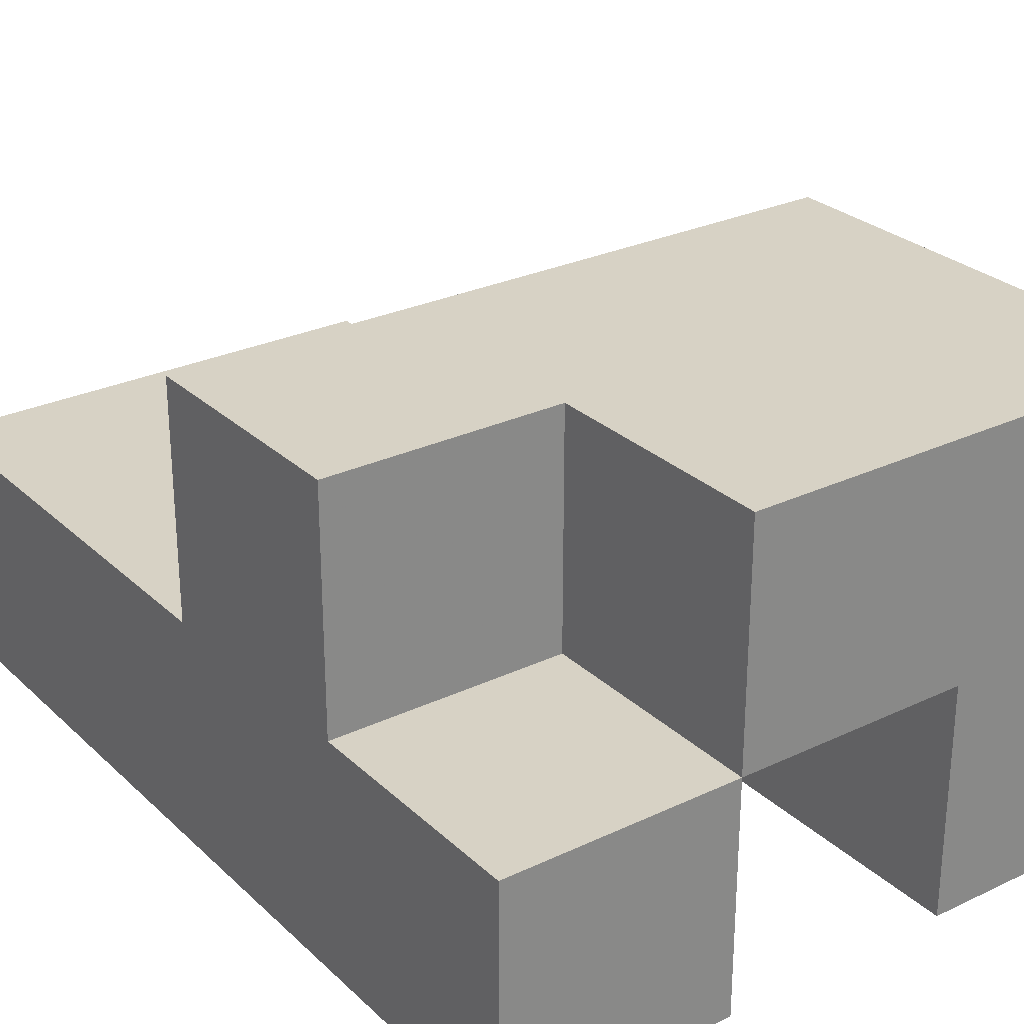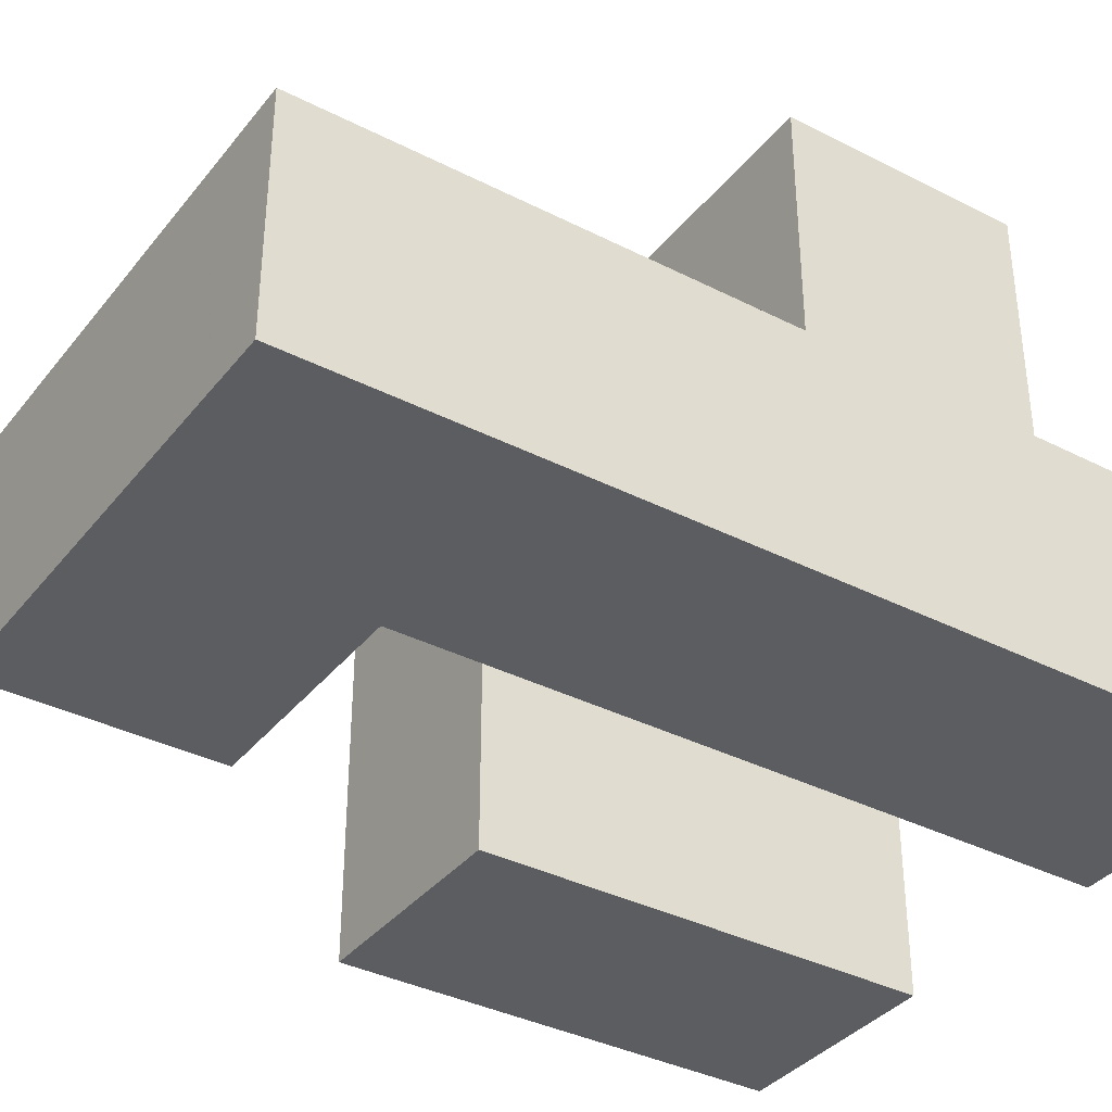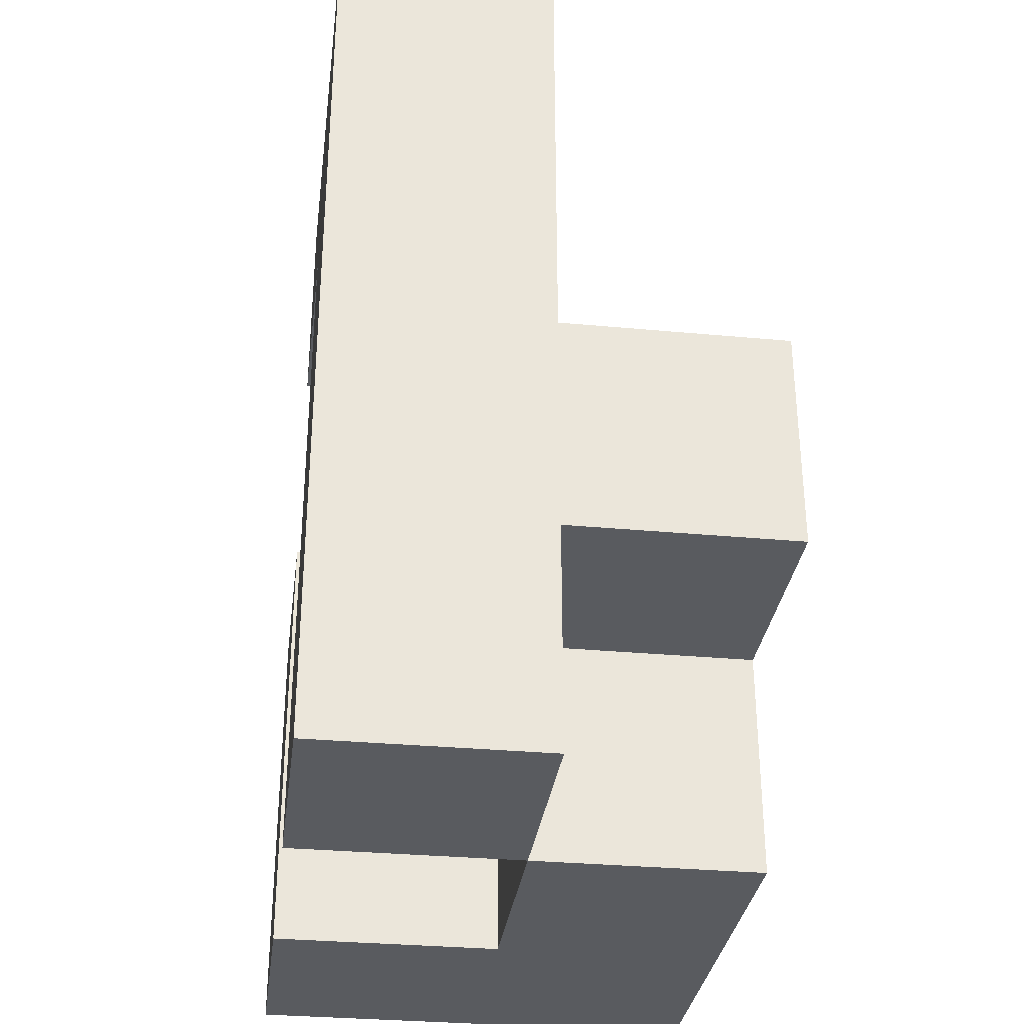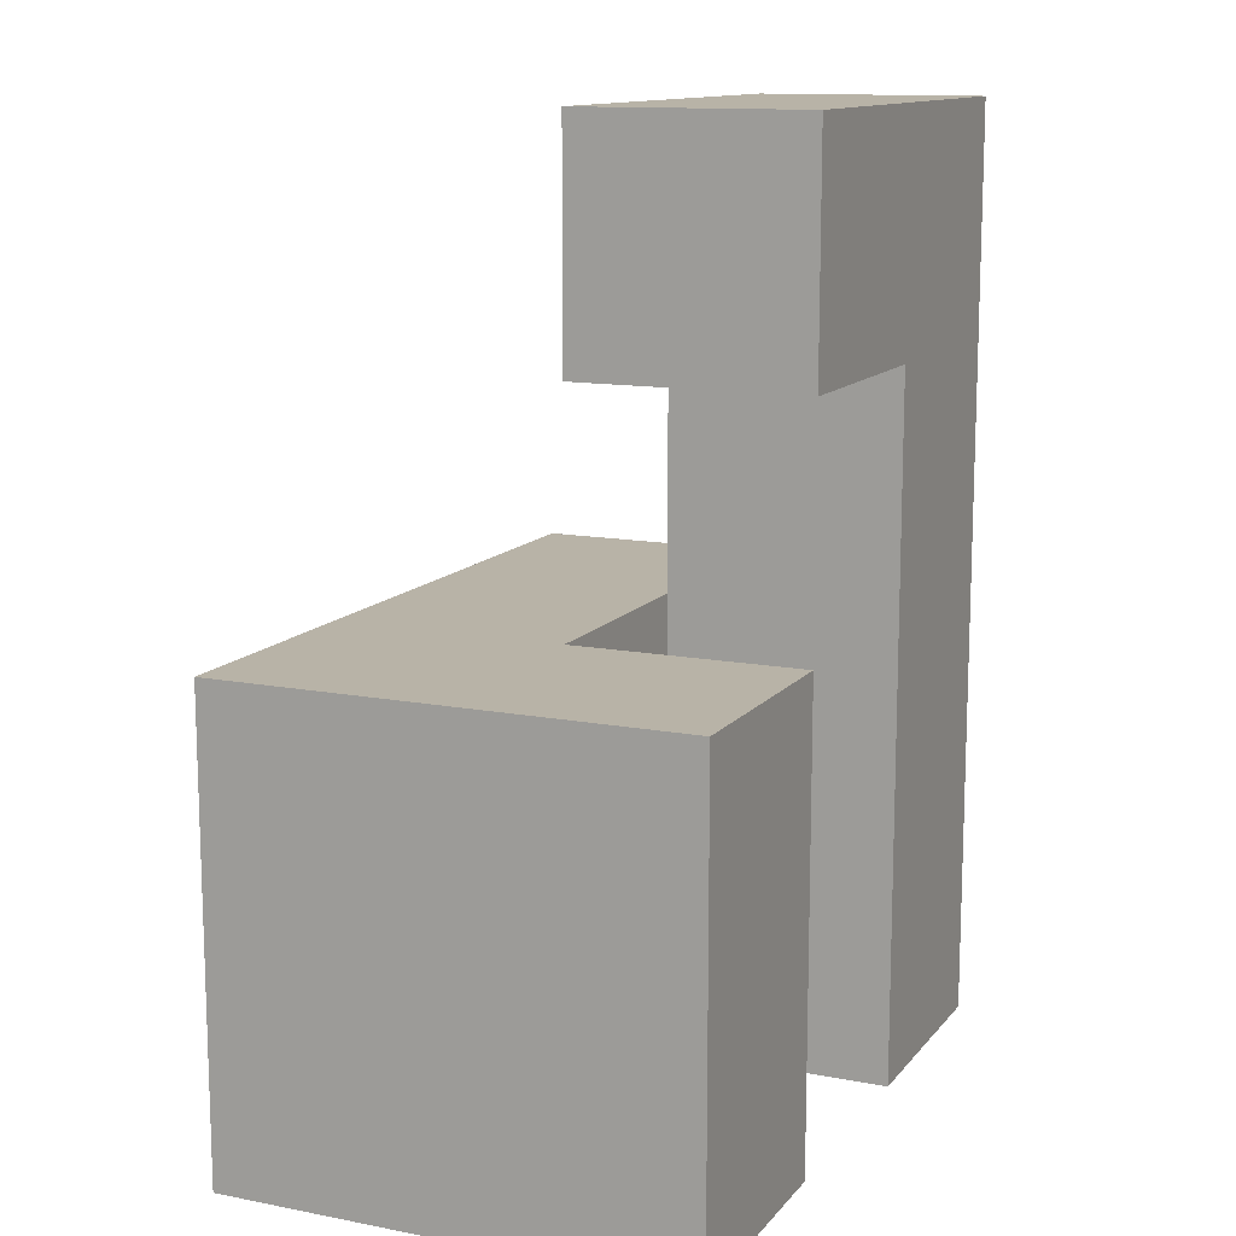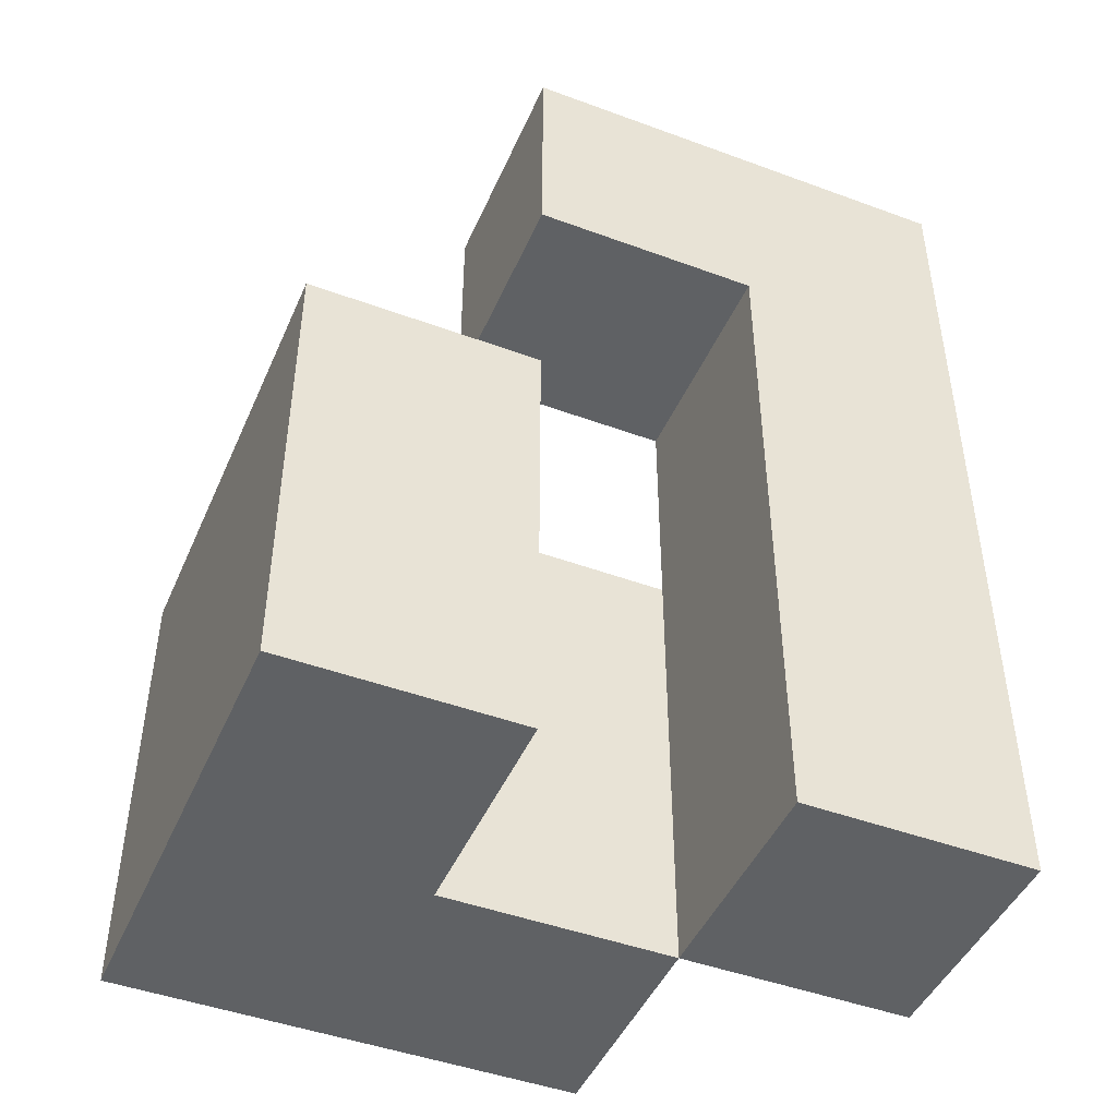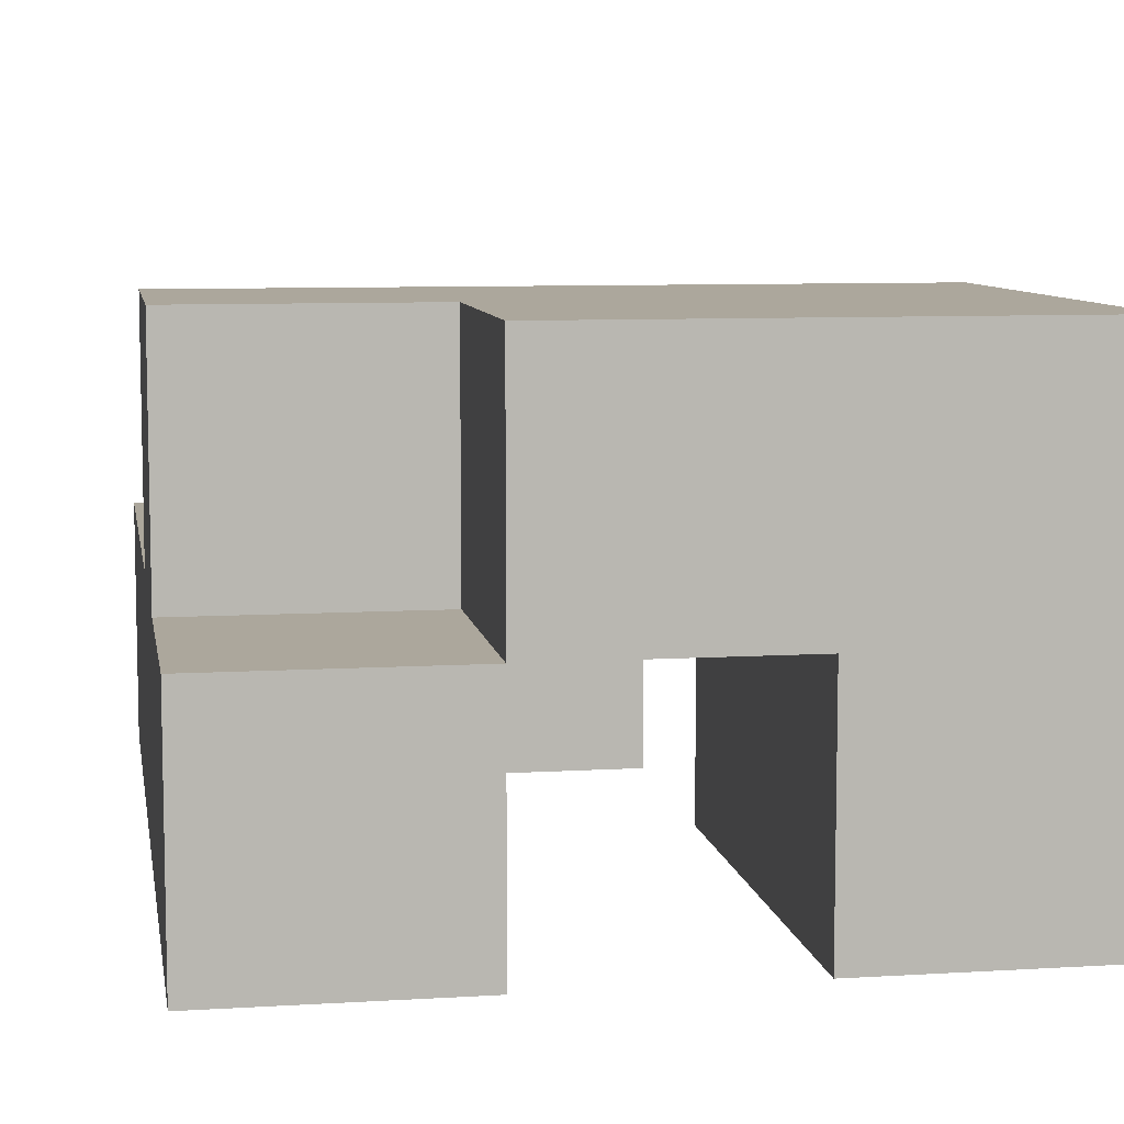
<metadata>
{"format":"obj","ext":"obj","renderer":"f3d","projection":"perspective","resolution":1024,"background":"white","views":[{"elev":27.6,"azim":-35.9,"up":"+Z"},{"elev":-36.7,"azim":-123.5,"up":"+Z"},{"elev":-32.3,"azim":-97.4,"up":"+Y"},{"elev":12.7,"azim":114.0,"up":"+Y"},{"elev":-46.0,"azim":157.1,"up":"+Y"},{"elev":8.3,"azim":-9.5,"up":"+Z"}]}
</metadata>
<code>
v -0.0625 -0.3125 0.5
v -0.0625 -0.25 0.5
v -0.0625 -0.25 0.4375
v -0.0625 -0.3125 0.4375
v 0 -0.25 0.4375
v 0 -0.3125 0.4375
v 0 -0.3125 0.5
v 0 -0.25 0.5
v 0.0625 -0.3125 0.5
v 0.0625 -0.3125 0.4375
v 0.0625 -0.25 0.4375
v 0.0625 -0.25 0.5
v -0.0625 -0.3125 0.375
v -0.0625 -0.25 0.375
v -0.125 -0.3125 0.4375
v -0.125 -0.25 0.4375
v -0.125 -0.25 0.375
v -0.125 -0.3125 0.375
v 0.0625 -0.3125 0.375
v 0.0625 -0.25 0.375
v 0 -0.25 0.375
v 0 -0.3125 0.375
v -0.125 -0.25 0.5
v -0.125 -0.1875 0.5
v -0.125 -0.1875 0.4375
v -0.0625 -0.1875 0.5
v -0.0625 -0.1875 0.4375
v 0 -0.1875 0.4375
v 0 -0.1875 0.5
v 0.0625 -0.1875 0.4375
v 0.0625 -0.1875 0.5
v -0.0625 -0.1875 0.375
v -0.125 -0.1875 0.375
v 0.0625 -0.1875 0.375
v 0 -0.1875 0.375
v -0.0625 -0.125 0.375
v -0.0625 -0.125 0.4375
v -0.125 -0.125 0.4375
v -0.125 -0.125 0.375
v -0.125 -0.0625 0.4375
v -0.125 -0.0625 0.375
v -0.0625 -0.0625 0.375
v -0.0625 -0.0625 0.4375
v 0 -0.125 0.4375
v 0 -0.125 0.375
v 0 -0.0625 0.375
v 0 -0.0625 0.4375
f 1 2 3 4
f 4 3 5 6
f 1 7 8 2
f 1 4 6 7
f 9 10 11 12
f 7 9 12 8
f 7 6 10 9
f 4 13 14 3
f 15 16 17 18
f 18 17 14 13
f 15 4 3 16
f 15 18 13 4
f 10 19 20 11
f 6 5 21 22
f 22 21 20 19
f 6 22 19 10
f 23 24 25 16
f 23 2 26 24
f 24 26 27 25
f 23 16 3 2
f 3 27 28 5
f 2 8 29 26
f 26 29 28 27
f 12 11 30 31
f 8 12 31 29
f 29 31 30 28
f 3 14 32 27
f 16 25 33 17
f 17 33 32 14
f 11 20 34 30
f 5 28 35 21
f 21 35 34 20
f 28 30 34 35
f 27 32 36 37
f 25 38 39 33
f 33 39 36 32
f 25 27 37 38
f 38 40 41 39
f 39 41 42 36
f 38 37 43 40
f 40 43 42 41
f 44 45 46 47
f 36 42 46 45
f 37 44 47 43
f 43 47 46 42
f 37 36 45 44

</code>
